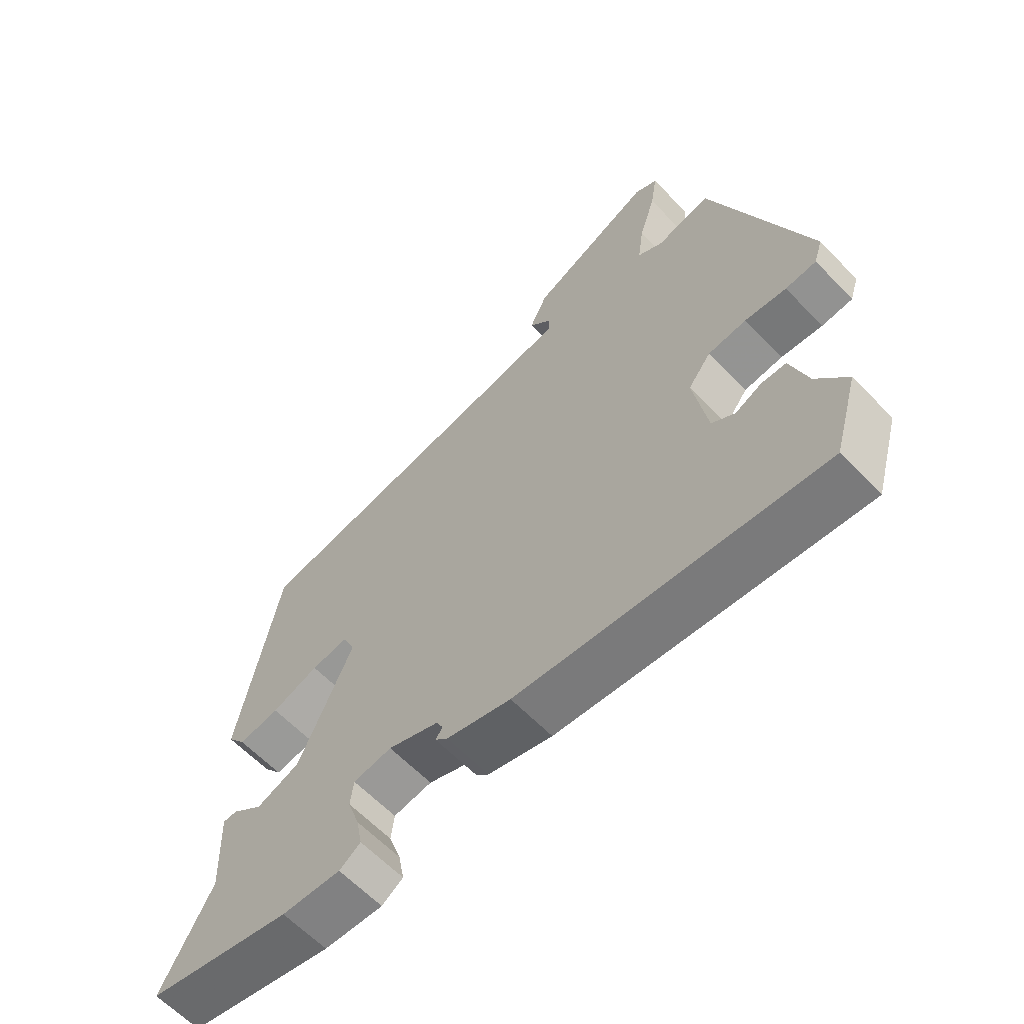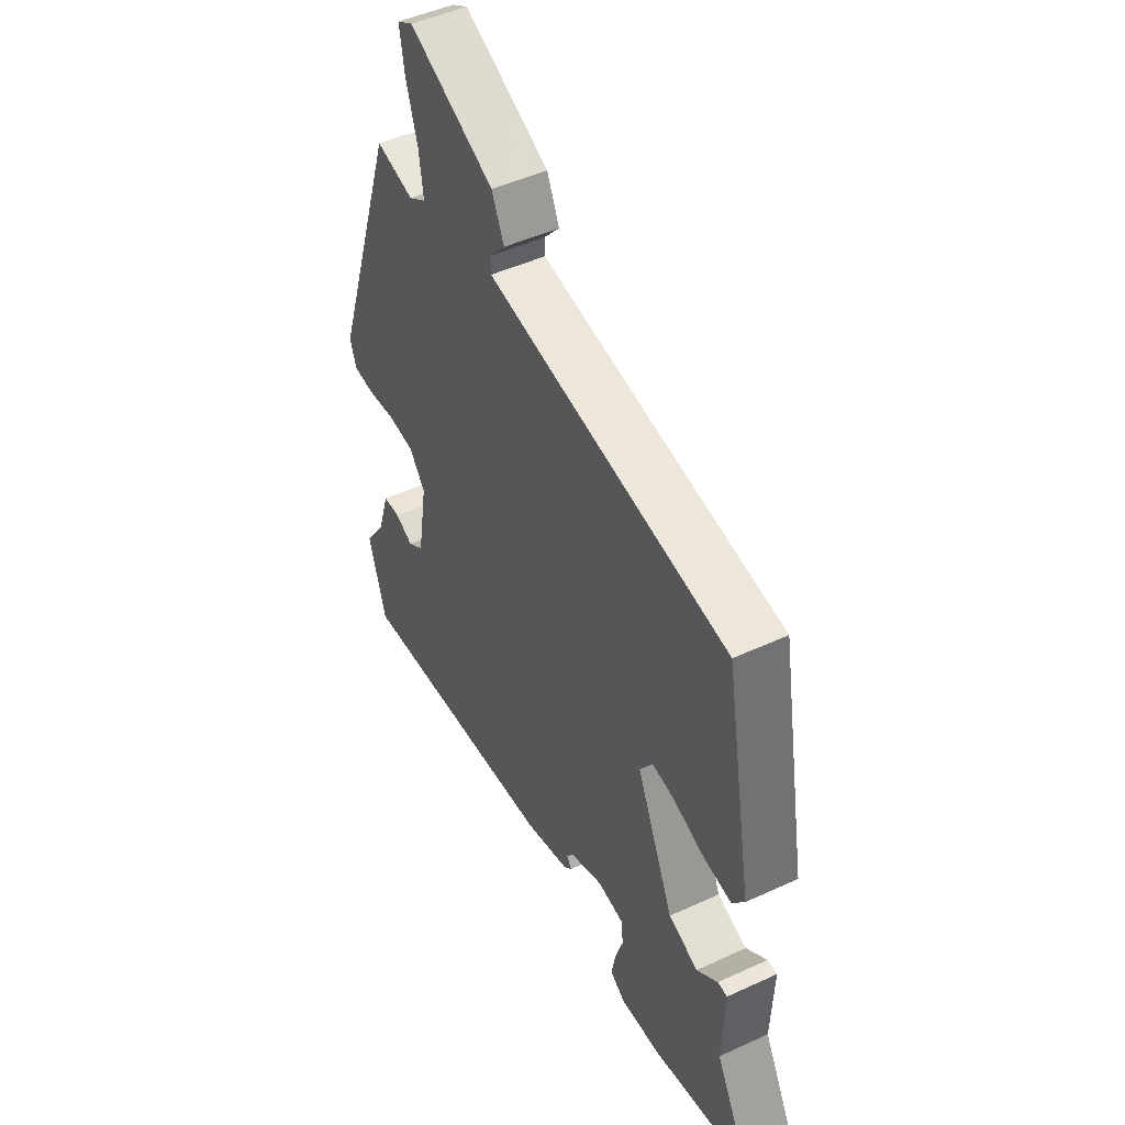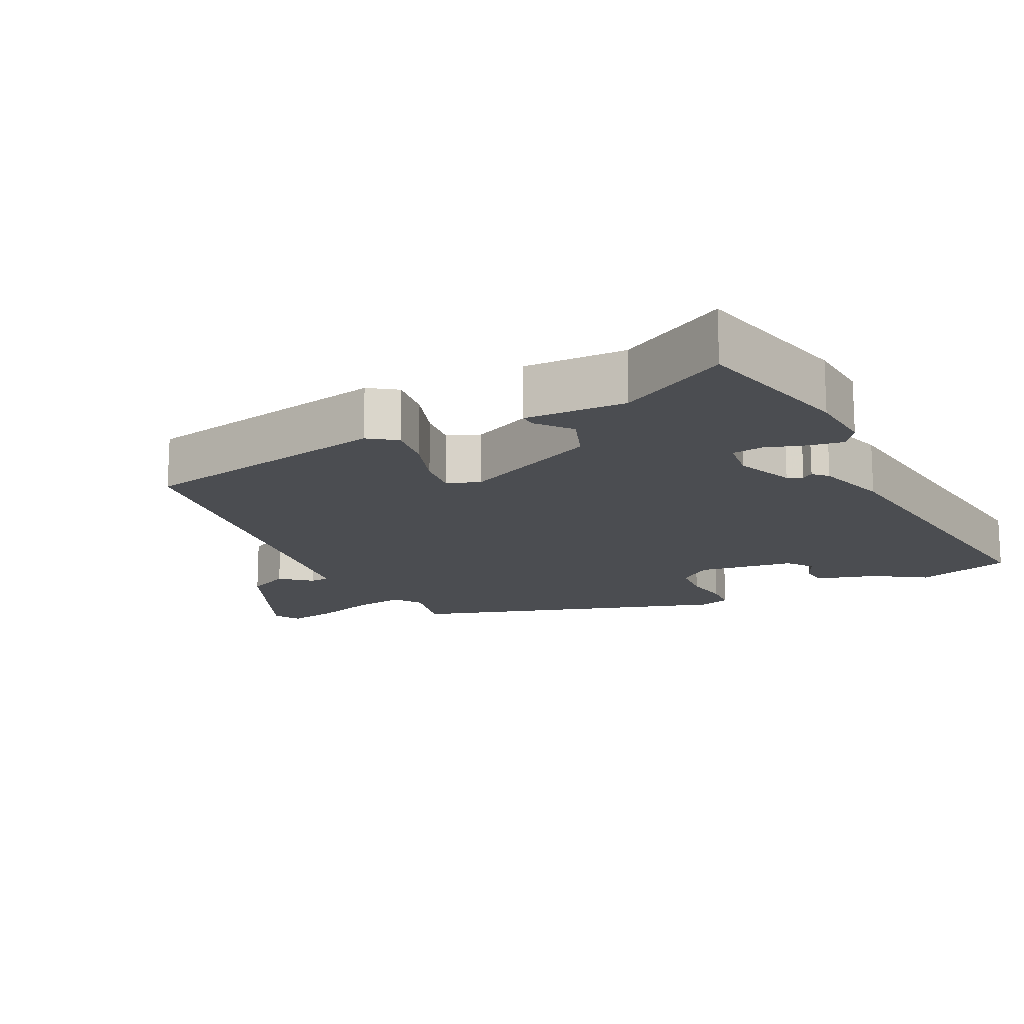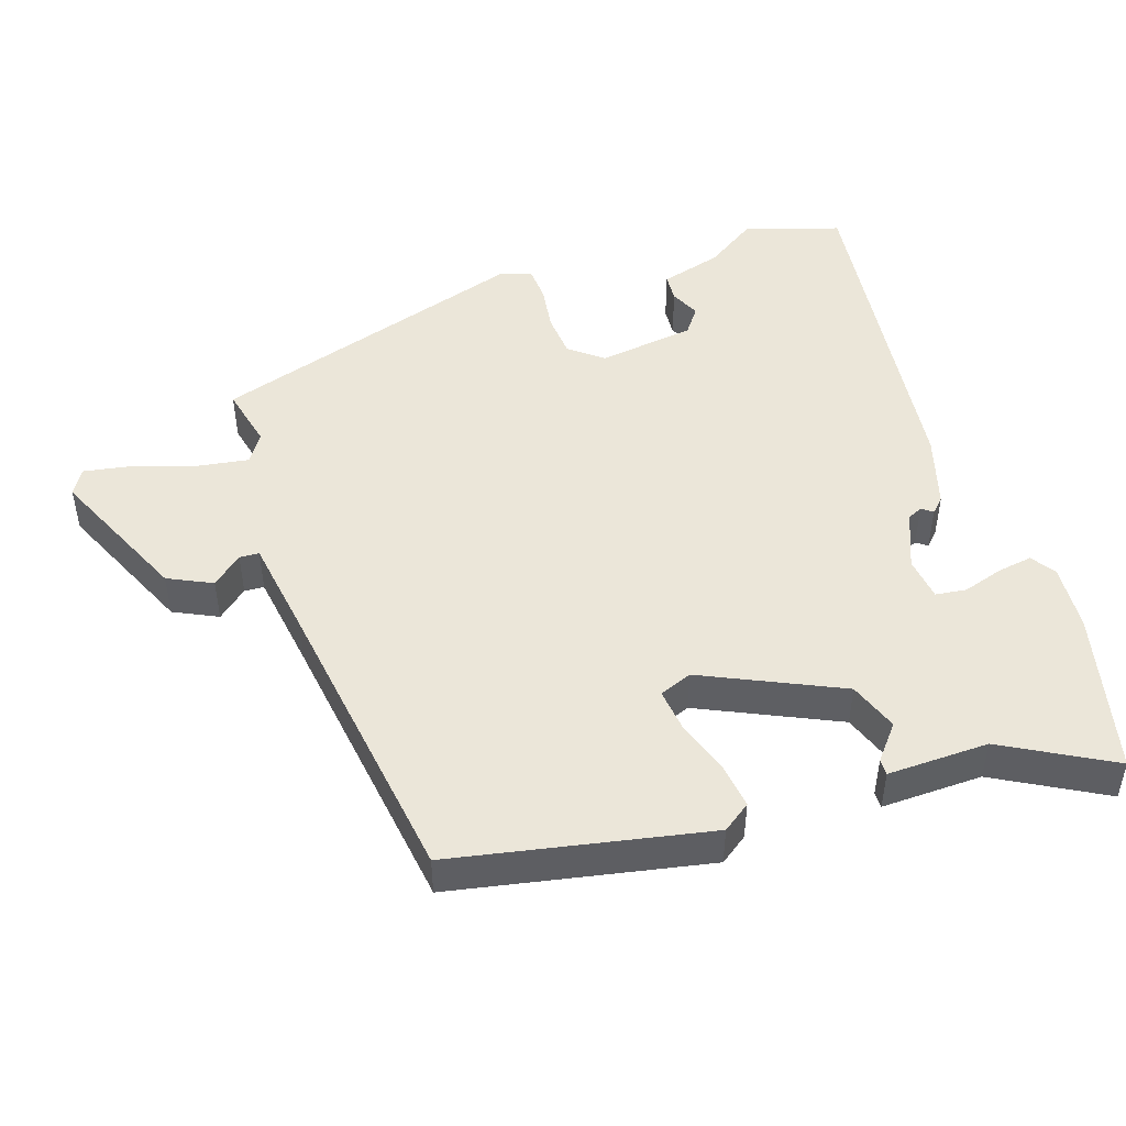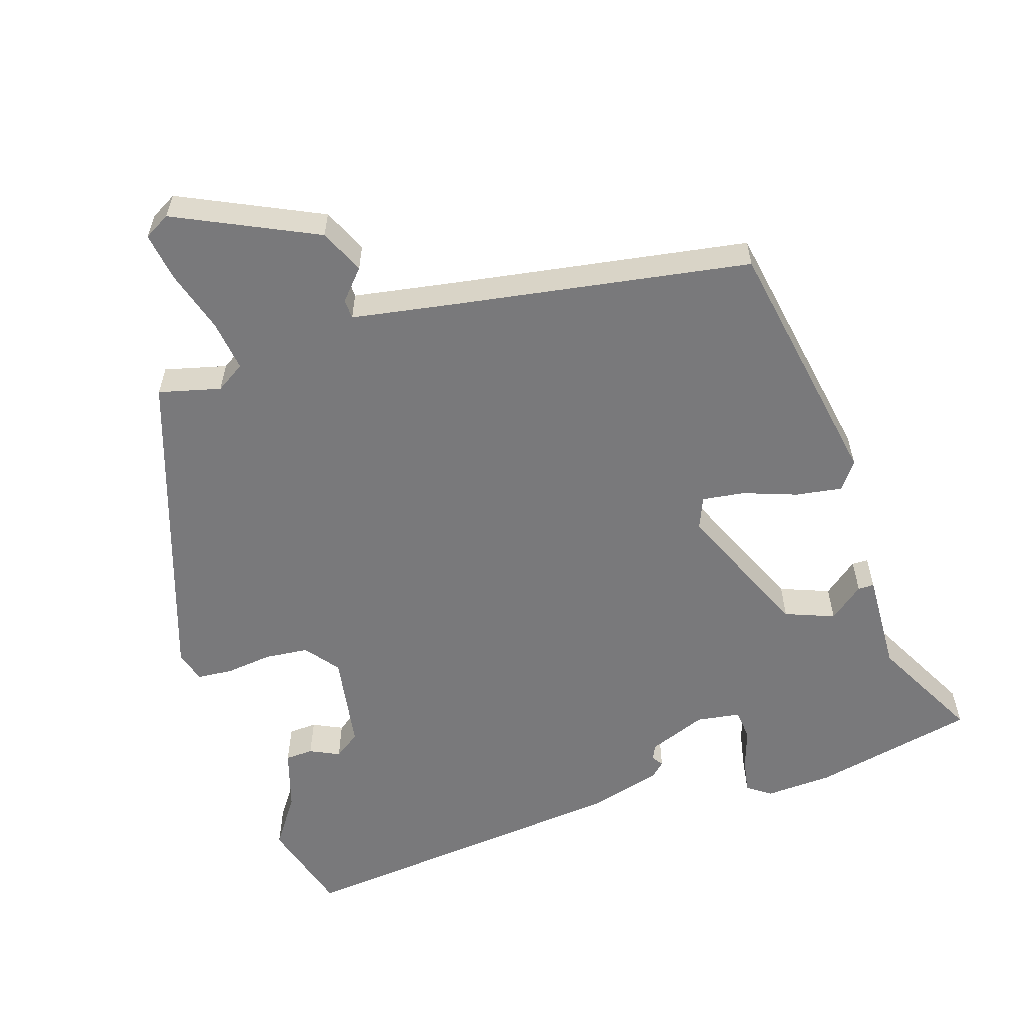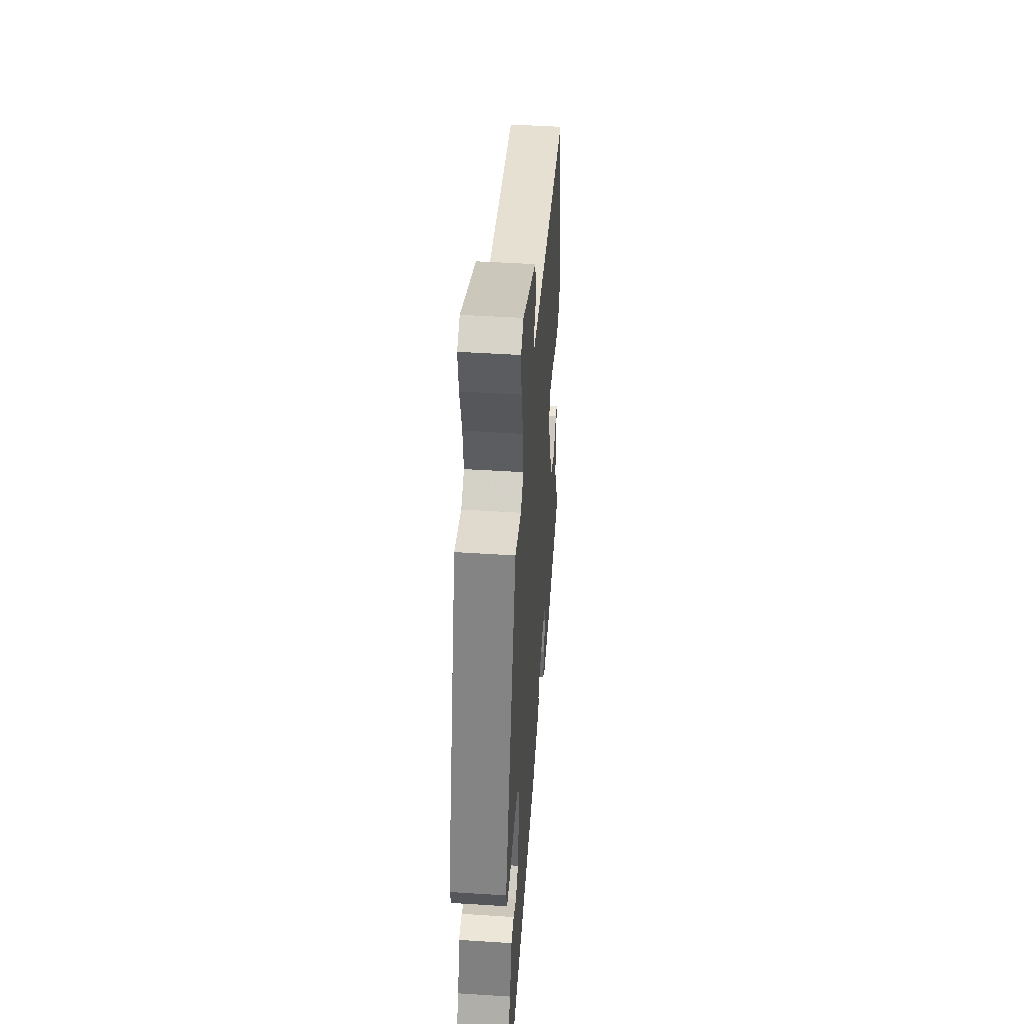
<metadata>
{"format":"obj","ext":"obj","renderer":"f3d","projection":"perspective","resolution":1024,"background":"white","views":[{"elev":-62.8,"azim":-136.0,"up":"+Z"},{"elev":47.8,"azim":62.5,"up":"+Z"},{"elev":-15.6,"azim":117.5,"up":"+Y"},{"elev":47.8,"azim":72.7,"up":"+Y"},{"elev":-57.9,"azim":17.7,"up":"+Y"},{"elev":46.5,"azim":-85.8,"up":"+Z"}]}
</metadata>
<code>
v 0.481 0.07 0.409
v 0.546 0.07 0.046
v 0.517 0.07 0.007
v 0.451 0.07 0.017
v 0.375 0.07 0.044
v 0.315 0.07 0.052
v 0.296 0.07 0.006
v 0.383 0.07 -0.191
v 0.453 0.07 -0.218
v 0.502 0.07 -0.179
v 0.525 0.07 -0.179
v 0.519 0.07 -0.323
v 0.601 0.07 -0.478
v 0.368 0.07 -0.529
v 0.273 0.07 -0.534
v 0.239 0.07 -0.51
v 0.248 0.07 -0.46
v 0.267 0.07 -0.403
v 0.262 0.07 -0.359
v 0.2 0.07 -0.35
v 0.118 0.07 -0.382
v 0.108 0.07 -0.403
v 0.119 0.07 -0.419
v 0.099 0.07 -0.438
v -0.005 0.07 -0.467
v -0.495 0.07 -0.518
v -0.535 0.07 -0.381
v -0.486 0.07 -0.31
v -0.459 0.07 -0.222
v -0.419 0.07 -0.22
v -0.377 0.07 -0.24
v -0.34 0.07 -0.214
v -0.318 0.07 -0.076
v -0.355 0.07 -0.028
v -0.417 0.07 -0.022
v -0.484 0.07 -0.03
v -0.534 0.07 -0.026
v -0.548 0.07 0.018
v -0.396 0.07 0.472
v -0.308 0.07 0.45
v -0.267 0.07 0.476
v -0.277 0.07 0.549
v -0.304 0.07 0.637
v -0.315 0.07 0.707
v -0.278 0.07 0.728
v -0.078 0.07 0.634
v -0.049 0.07 0.571
v -0.086 0.07 0.529
v -0.085 0.07 0.501
v 0.058 0.07 0.477
v 0.481 0 0.409
v 0.546 0 0.046
v 0.517 0 0.007
v 0.451 0 0.017
v 0.375 0 0.044
v 0.315 0 0.052
v 0.296 0 0.006
v 0.383 0 -0.191
v 0.453 0 -0.218
v 0.502 0 -0.179
v 0.525 0 -0.179
v 0.519 0 -0.323
v 0.601 0 -0.478
v 0.368 0 -0.529
v 0.273 0 -0.534
v 0.239 0 -0.51
v 0.248 0 -0.46
v 0.267 0 -0.403
v 0.262 0 -0.359
v 0.2 0 -0.35
v 0.118 0 -0.382
v 0.108 0 -0.403
v 0.119 0 -0.419
v 0.099 0 -0.438
v -0.005 0 -0.467
v -0.495 0 -0.518
v -0.535 0 -0.381
v -0.486 0 -0.31
v -0.459 0 -0.222
v -0.419 0 -0.22
v -0.377 0 -0.24
v -0.34 0 -0.214
v -0.318 0 -0.076
v -0.355 0 -0.028
v -0.417 0 -0.022
v -0.484 0 -0.03
v -0.534 0 -0.026
v -0.548 0 0.018
v -0.396 0 0.472
v -0.308 0 0.45
v -0.267 0 0.476
v -0.277 0 0.549
v -0.304 0 0.637
v -0.315 0 0.707
v -0.278 0 0.728
v -0.078 0 0.634
v -0.049 0 0.571
v -0.086 0 0.529
v -0.085 0 0.501
v 0.058 0 0.477
f 45 46 47 48
f 45 48 49
f 42 43 44 45
f 41 42 45 49
f 40 41 49 50
f 38 39 40
f 35 36 37 38
f 34 35 38 40
f 33 34 40 50
f 28 29 30 31
f 26 27 28 31
f 26 31 32
f 25 26 32
f 22 23 24 25
f 21 22 25 32
f 20 21 32 33
f 15 16 17 18
f 13 14 15 18
f 12 13 18 19
f 9 10 11 12
f 8 9 12 19
f 7 8 19 20
f 2 3 4 5
f 2 5 6
f 1 2 6
f 50 1 6
f 7 20 33 50
f 6 7 50
f 98 97 96 95
f 99 98 95
f 95 94 93 92
f 99 95 92 91
f 100 99 91 90
f 90 89 88
f 88 87 86 85
f 90 88 85 84
f 100 90 84 83
f 81 80 79 78
f 81 78 77 76
f 82 81 76
f 82 76 75
f 75 74 73 72
f 82 75 72 71
f 83 82 71 70
f 68 67 66 65
f 68 65 64 63
f 69 68 63 62
f 62 61 60 59
f 69 62 59 58
f 70 69 58 57
f 55 54 53 52
f 56 55 52
f 56 52 51
f 56 51 100
f 100 83 70 57
f 100 57 56
f 1 51 52 2
f 2 52 53 3
f 3 53 54 4
f 4 54 55 5
f 5 55 56 6
f 6 56 57 7
f 7 57 58 8
f 8 58 59 9
f 9 59 60 10
f 10 60 61 11
f 11 61 62 12
f 12 62 63 13
f 13 63 64 14
f 14 64 65 15
f 15 65 66 16
f 16 66 67 17
f 17 67 68 18
f 18 68 69 19
f 19 69 70 20
f 20 70 71 21
f 21 71 72 22
f 22 72 73 23
f 23 73 74 24
f 24 74 75 25
f 25 75 76 26
f 26 76 77 27
f 27 77 78 28
f 28 78 79 29
f 29 79 80 30
f 30 80 81 31
f 31 81 82 32
f 32 82 83 33
f 33 83 84 34
f 34 84 85 35
f 35 85 86 36
f 36 86 87 37
f 37 87 88 38
f 38 88 89 39
f 39 89 90 40
f 40 90 91 41
f 41 91 92 42
f 42 92 93 43
f 43 93 94 44
f 44 94 95 45
f 45 95 96 46
f 46 96 97 47
f 47 97 98 48
f 48 98 99 49
f 49 99 100 50
f 50 100 51 1

</code>
